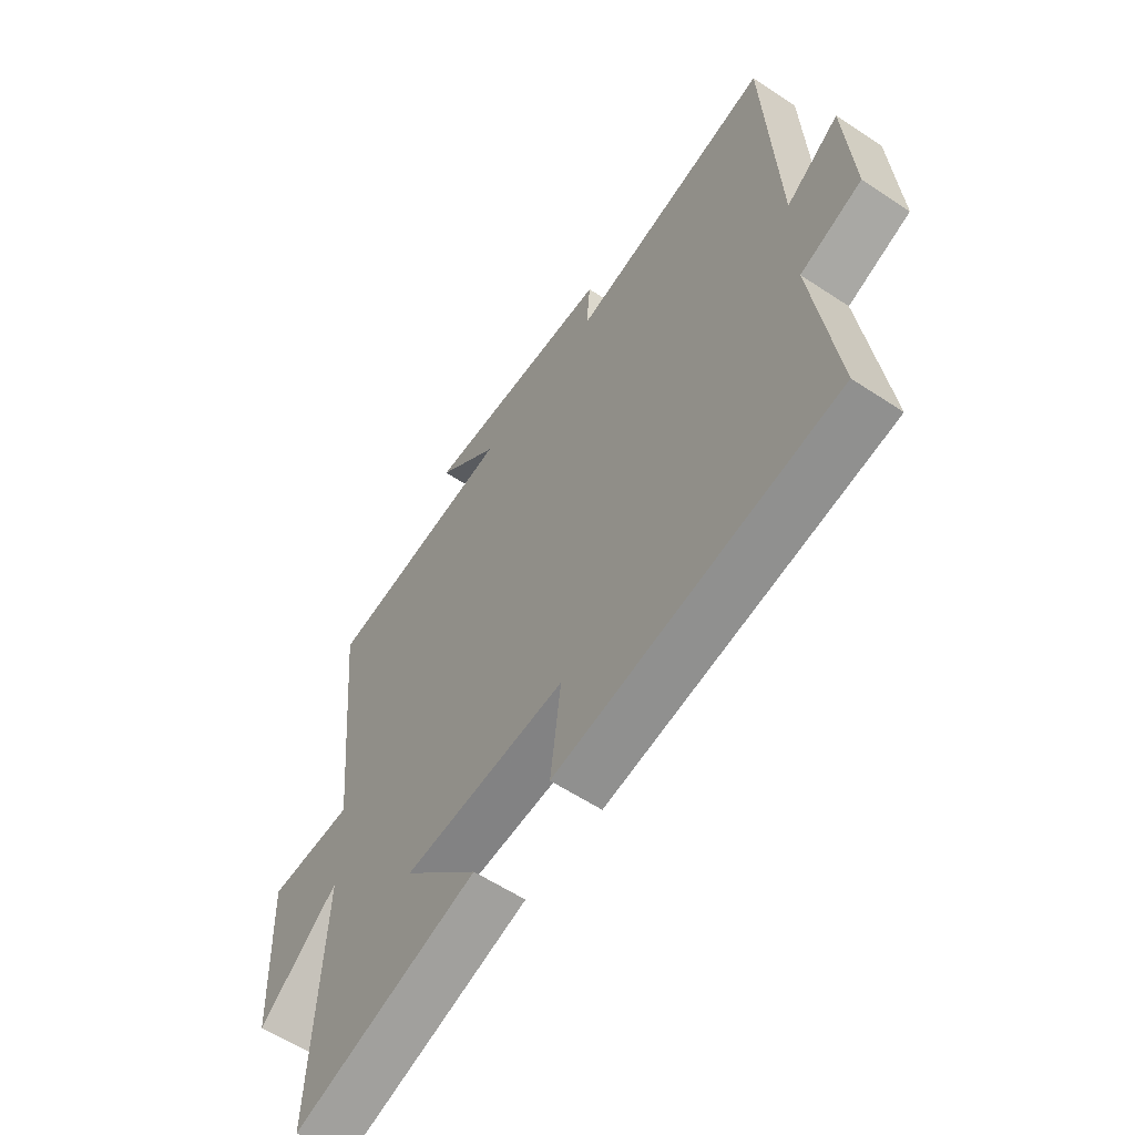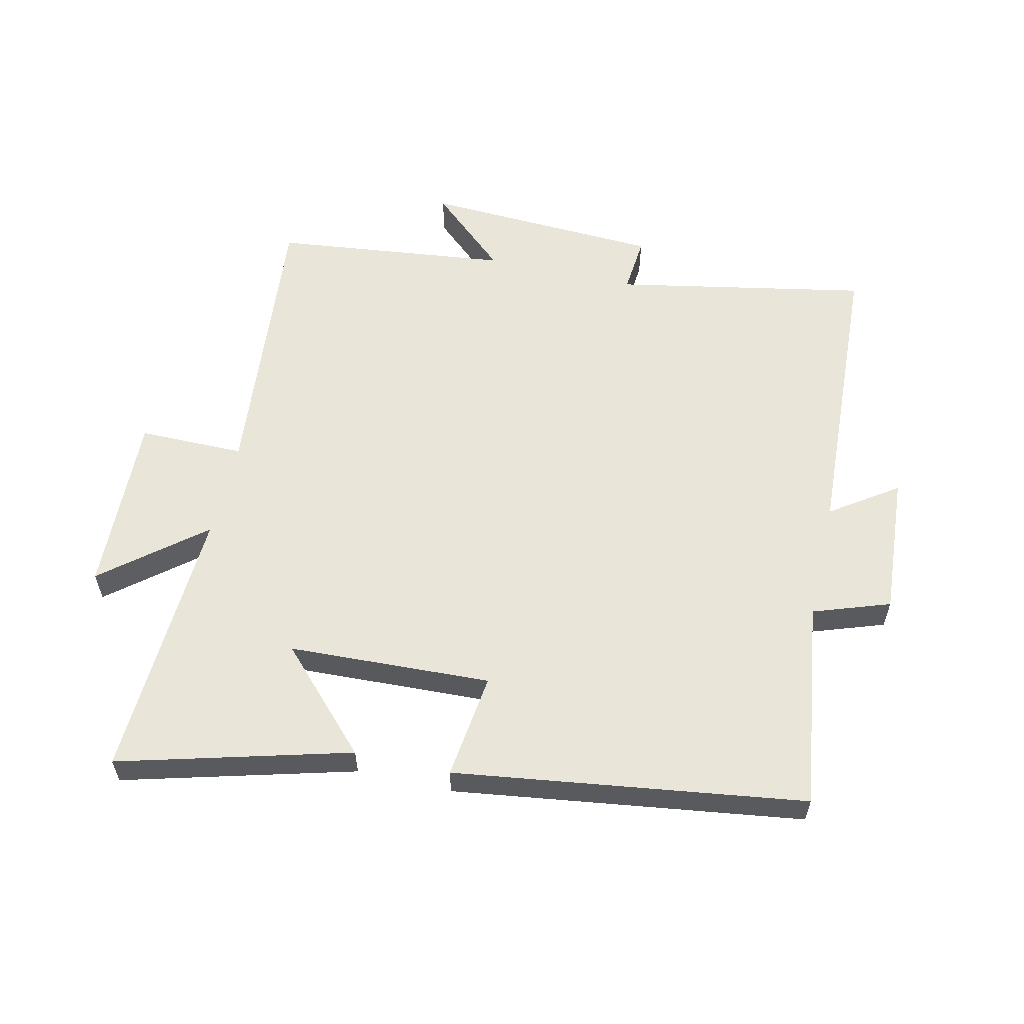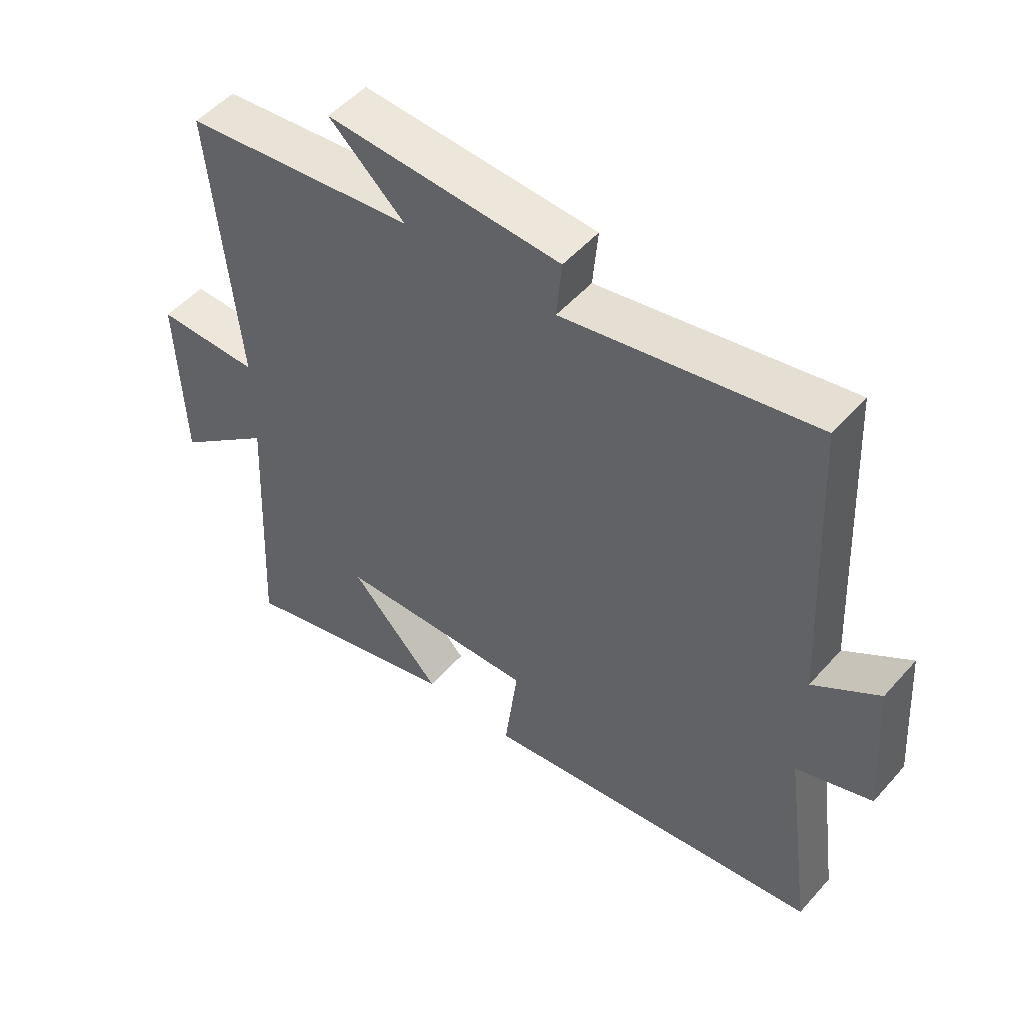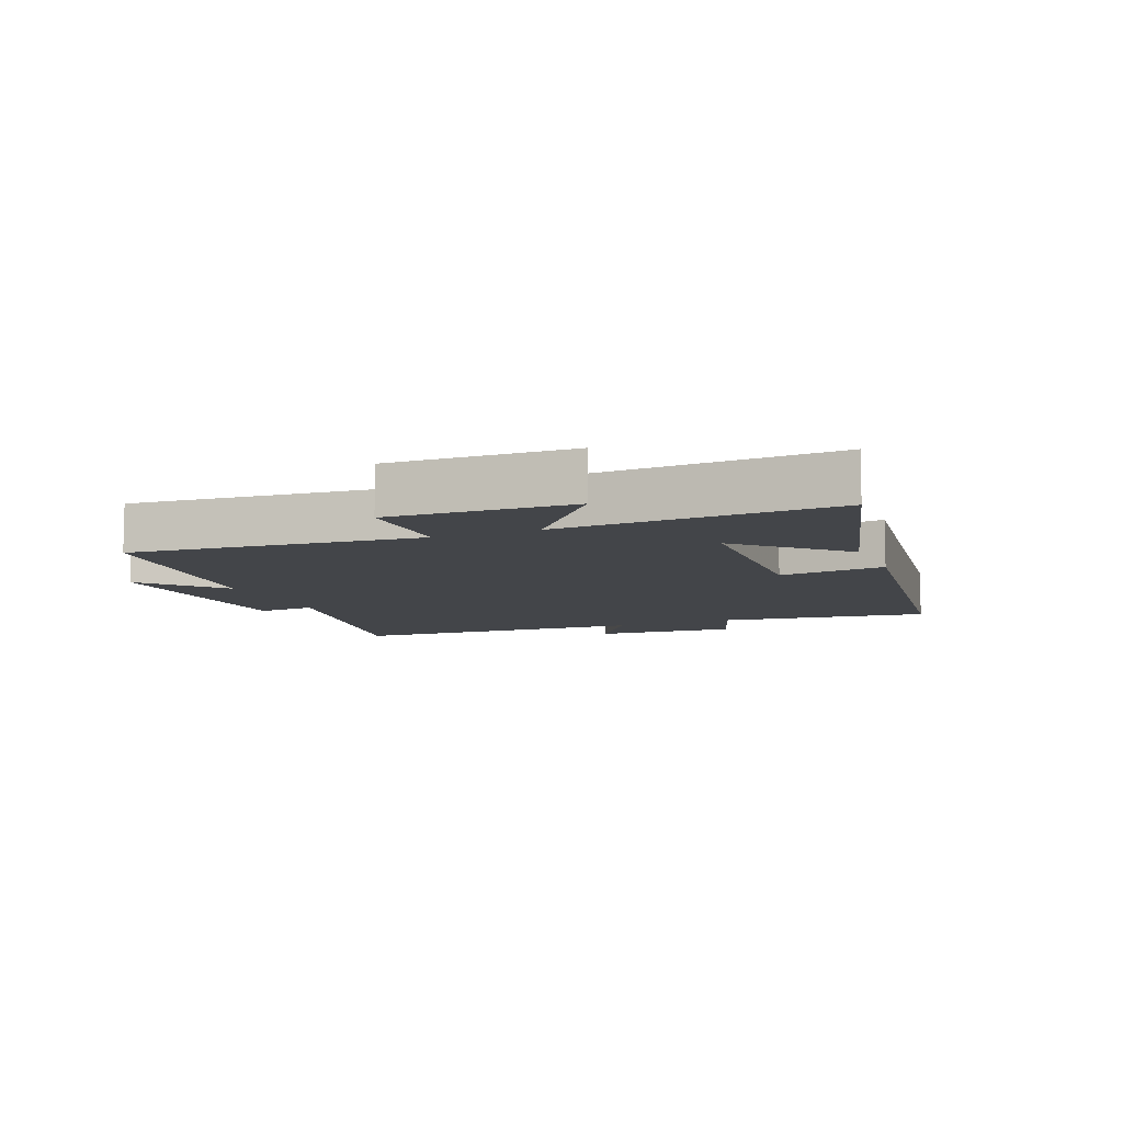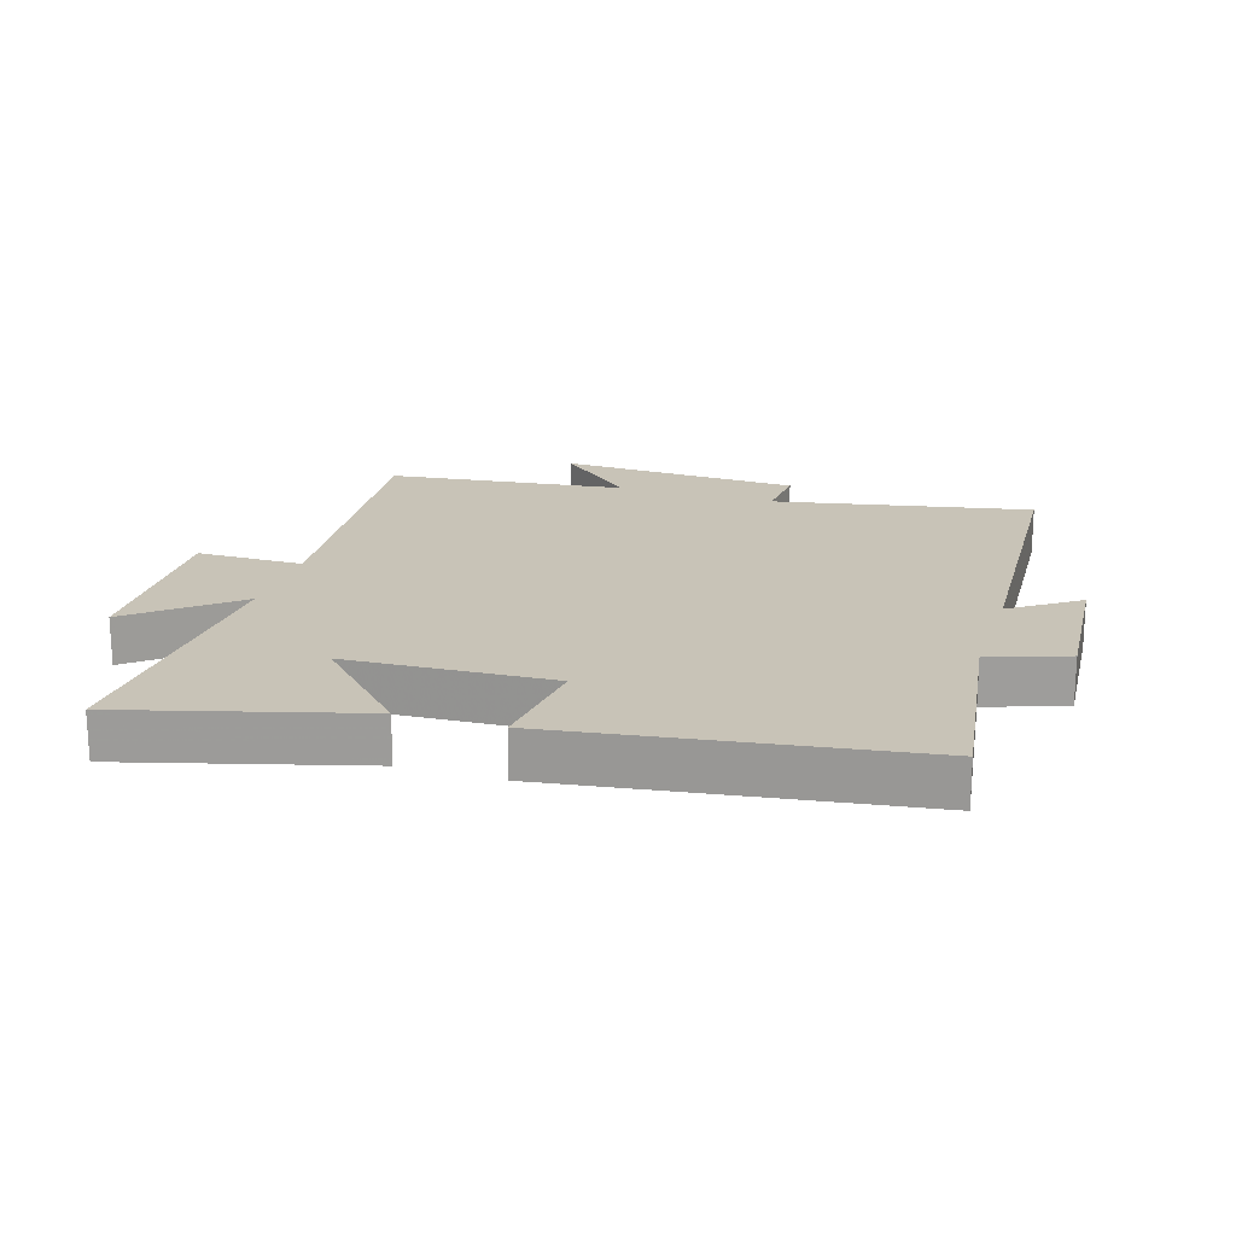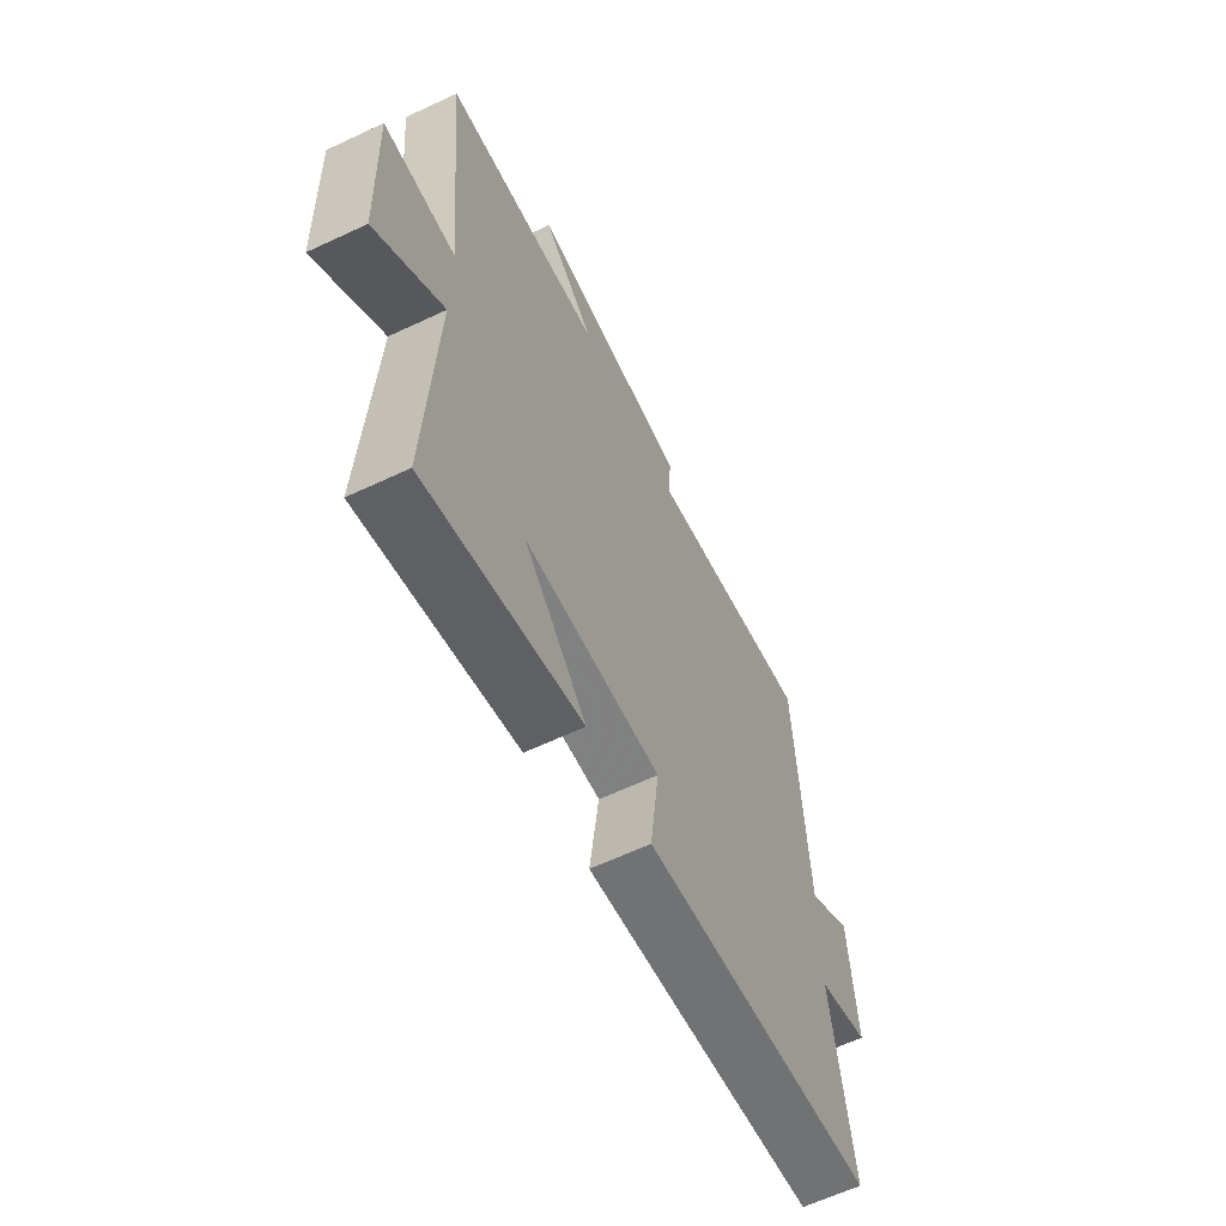
<metadata>
{"format":"obj","ext":"obj","renderer":"f3d","projection":"perspective","resolution":1024,"background":"white","views":[{"elev":-58.7,"azim":-124.4,"up":"+Z"},{"elev":58.2,"azim":-167.1,"up":"+Y"},{"elev":51.1,"azim":-140.1,"up":"+Z"},{"elev":-8.7,"azim":112.3,"up":"+Y"},{"elev":19.8,"azim":-162.8,"up":"+Y"},{"elev":-62.4,"azim":115.5,"up":"+Z"}]}
</metadata>
<code>
v 0.543 0.07 0.457
v 0.5 0.07 -0.001
v 0.667 0.07 -0.001
v 0.657 0.07 -0.289
v 0.5 0.07 -0.161
v 0.522 0.07 -0.599
v 0.158 0.07 -0.5
v 0.305 0.07 -0.346
v -0.015 0.07 -0.332
v 0.006 0.07 -0.5
v -0.546 0.07 -0.423
v -0.5 0.07 -0.092
v -0.621 0.07 -0.05
v -0.605 0.07 0.176
v -0.5 0.07 0.104
v -0.476 0.07 0.577
v -0.076 0.07 0.5
v -0.084 0.07 0.592
v 0.292 0.07 0.61
v 0.17 0.07 0.5
v 0.543 0 0.457
v 0.5 0 -0.001
v 0.667 0 -0.001
v 0.657 0 -0.289
v 0.5 0 -0.161
v 0.522 0 -0.599
v 0.158 0 -0.5
v 0.305 0 -0.346
v -0.015 0 -0.332
v 0.006 0 -0.5
v -0.546 0 -0.423
v -0.5 0 -0.092
v -0.621 0 -0.05
v -0.605 0 0.176
v -0.5 0 0.104
v -0.476 0 0.577
v -0.076 0 0.5
v -0.084 0 0.592
v 0.292 0 0.61
v 0.17 0 0.5
f 17 18 19 20
f 17 20 1 2
f 15 16 17 2
f 12 13 14 15
f 12 15 2
f 9 10 11 12
f 8 9 12 2
f 5 6 7 8
f 5 8 2 3
f 3 4 5
f 40 39 38 37
f 22 21 40 37
f 22 37 36 35
f 35 34 33 32
f 22 35 32
f 32 31 30 29
f 22 32 29 28
f 28 27 26 25
f 23 22 28 25
f 25 24 23
f 1 21 22 2
f 2 22 23 3
f 3 23 24 4
f 4 24 25 5
f 5 25 26 6
f 6 26 27 7
f 7 27 28 8
f 8 28 29 9
f 9 29 30 10
f 10 30 31 11
f 11 31 32 12
f 12 32 33 13
f 13 33 34 14
f 14 34 35 15
f 15 35 36 16
f 16 36 37 17
f 17 37 38 18
f 18 38 39 19
f 19 39 40 20
f 20 40 21 1

</code>
